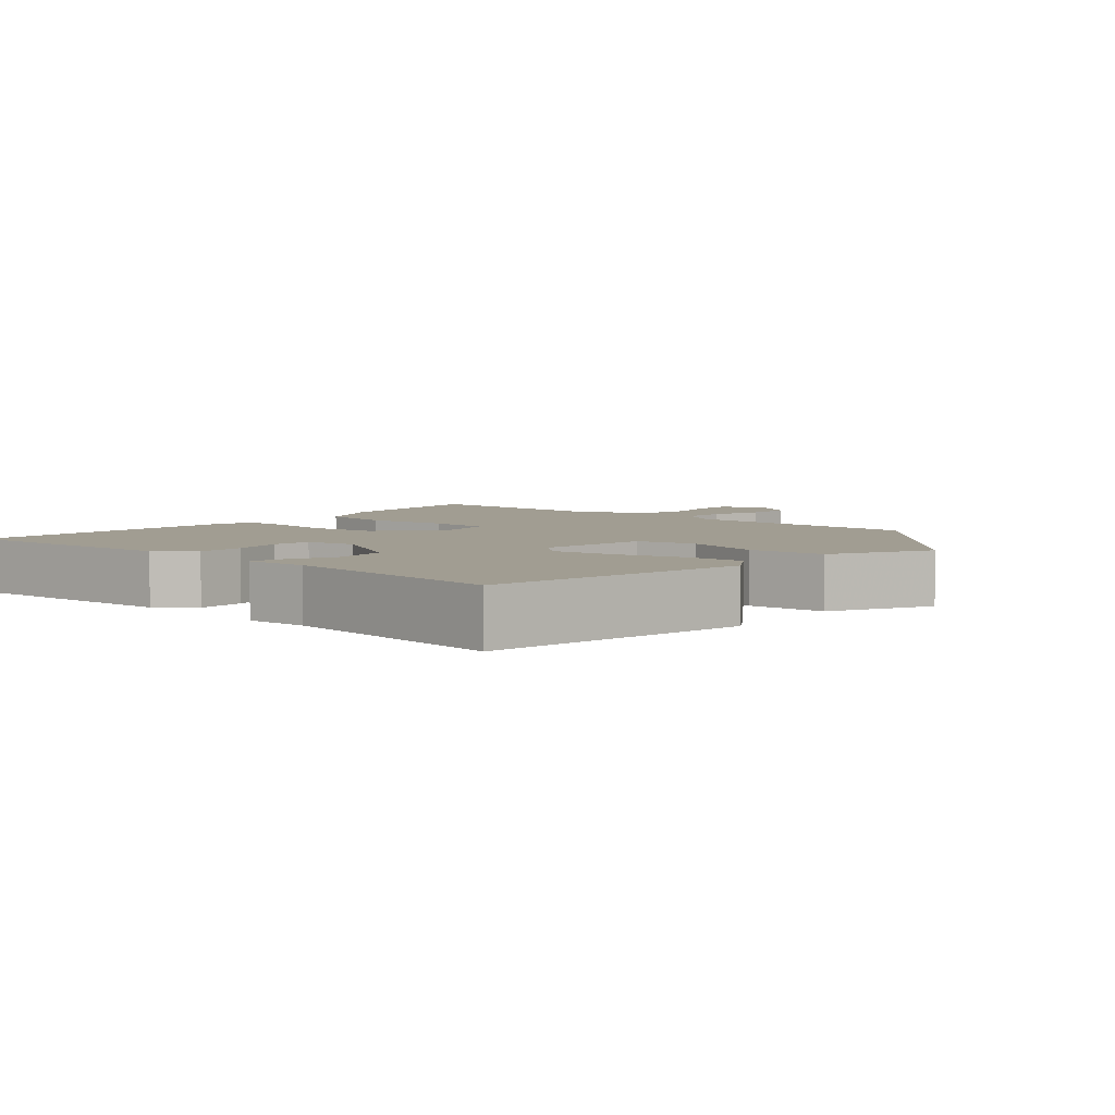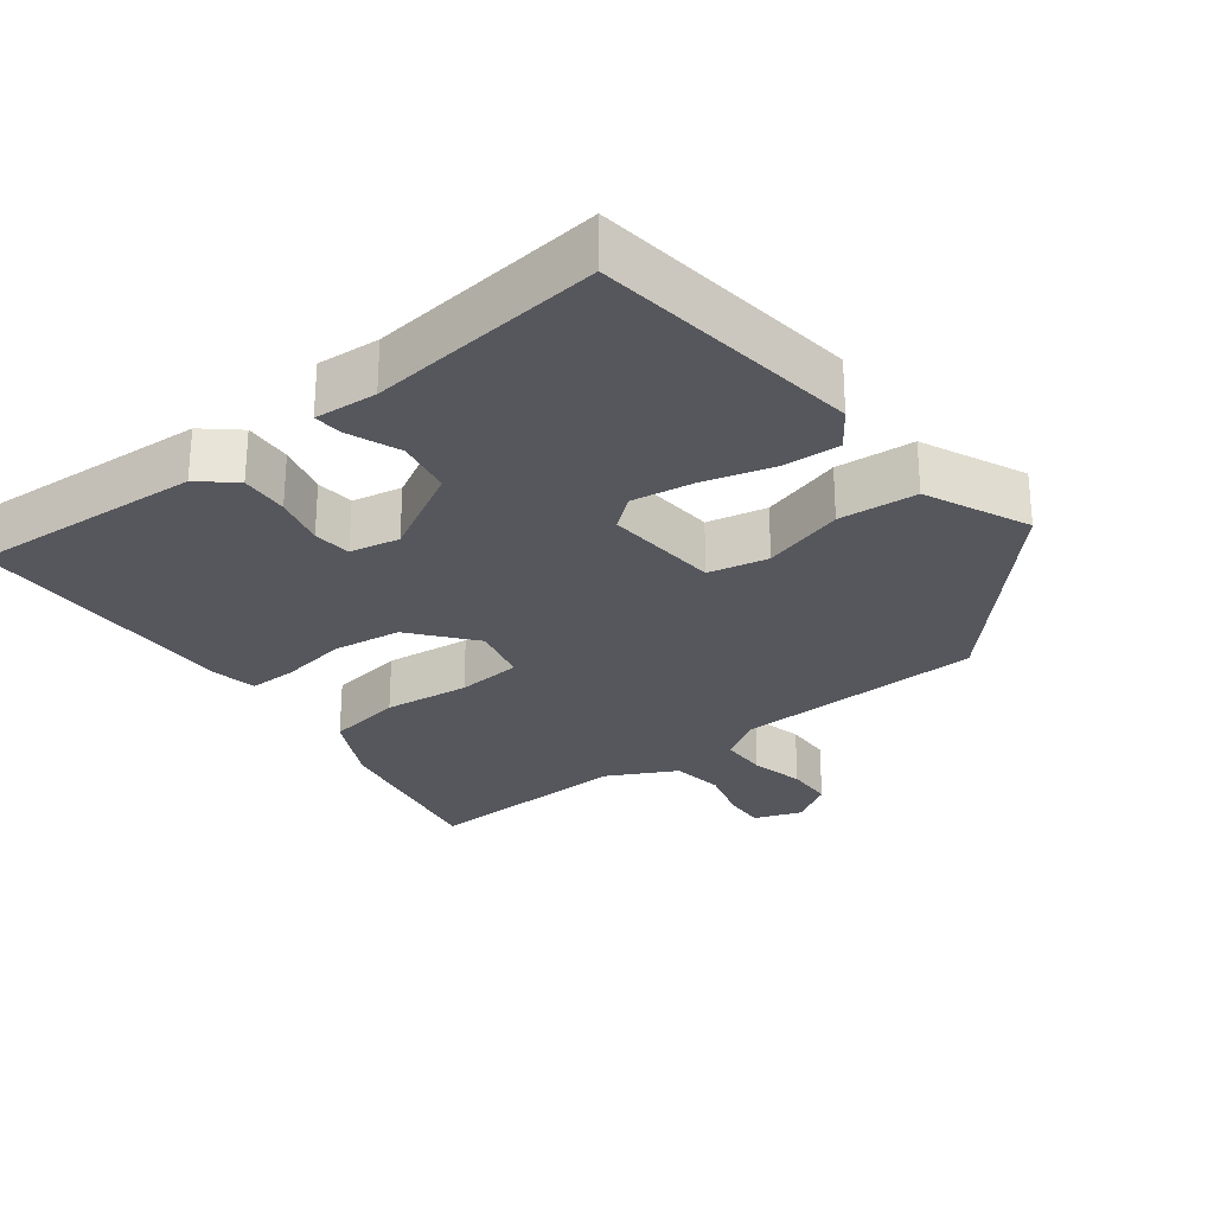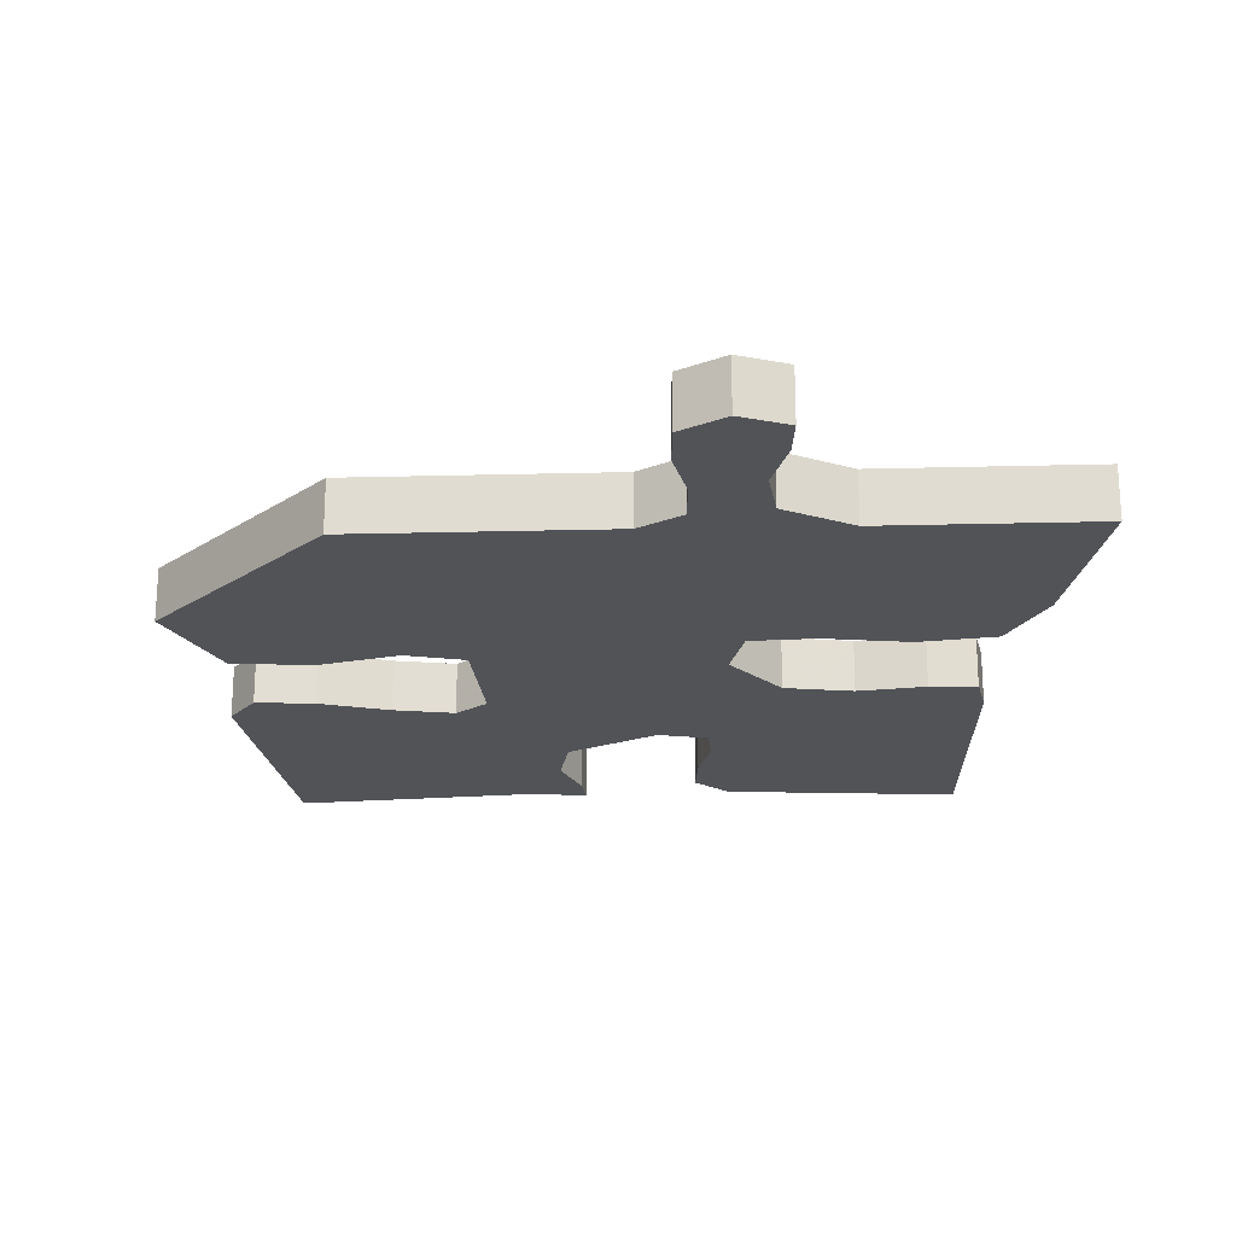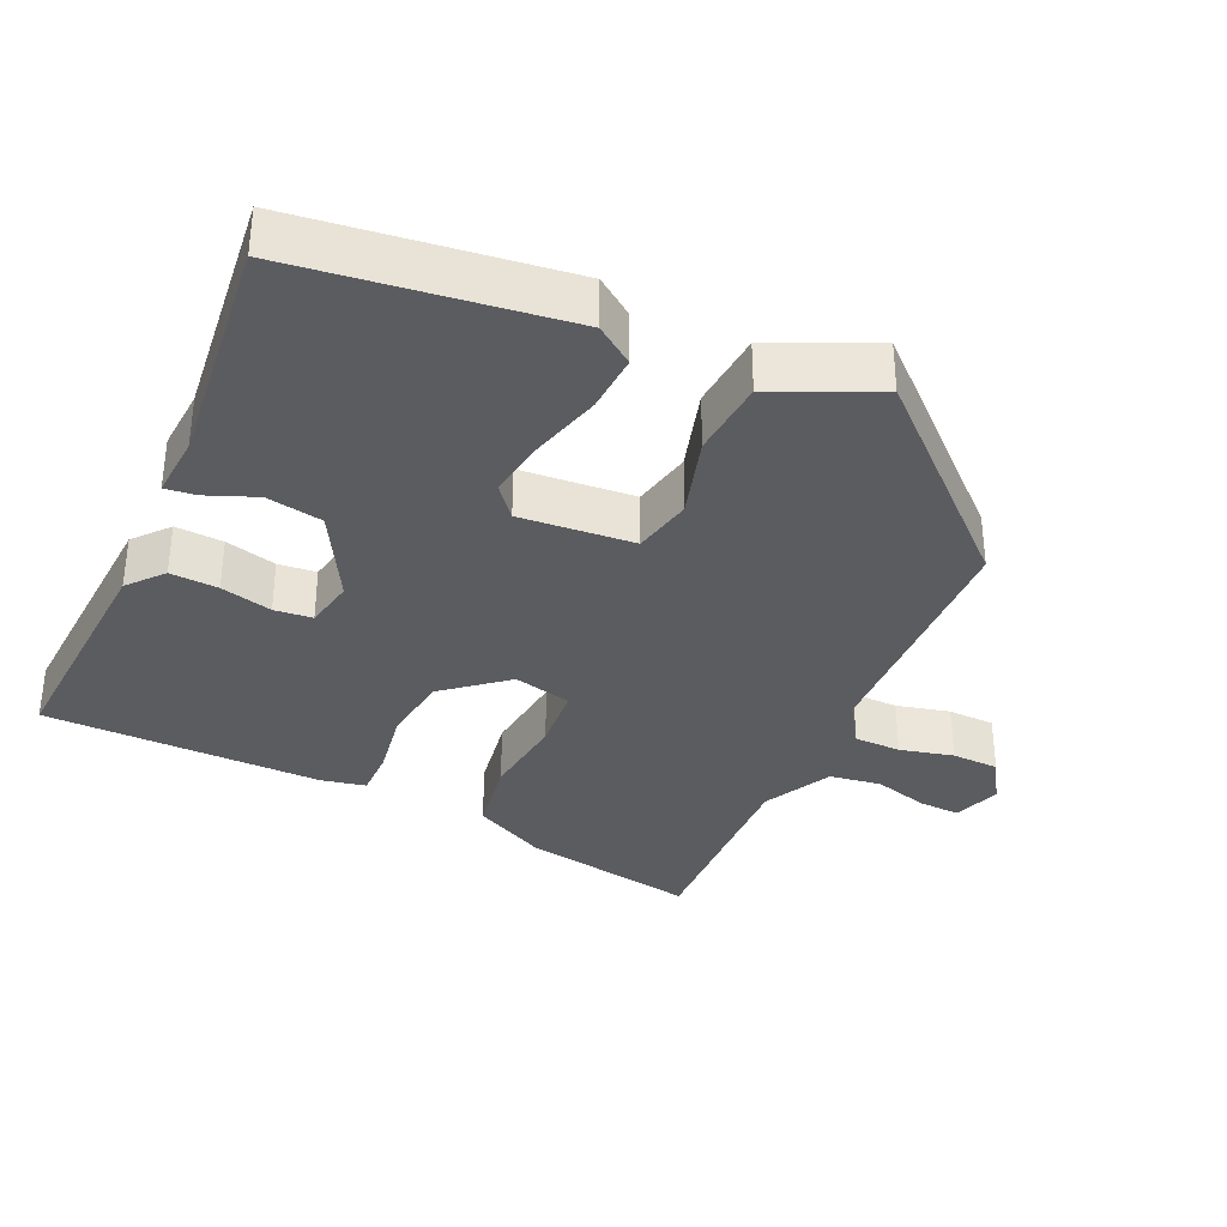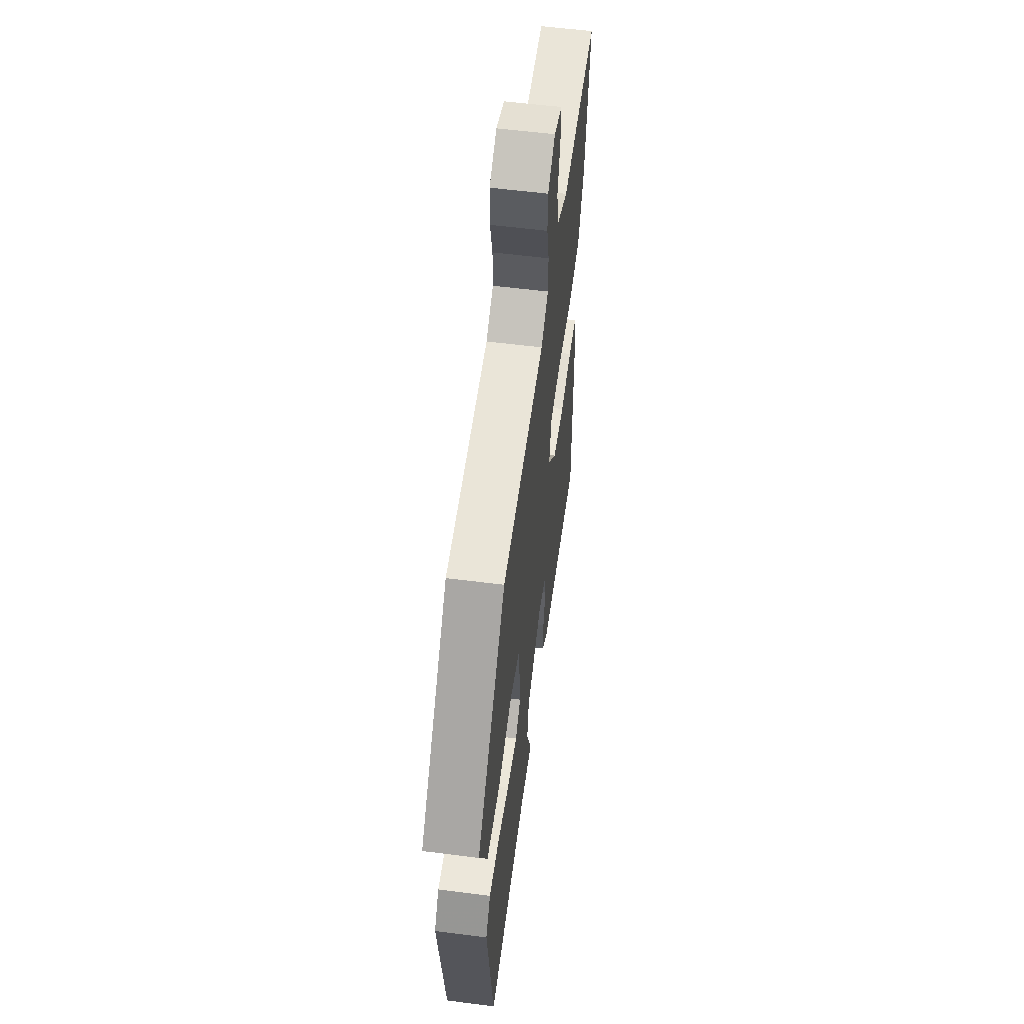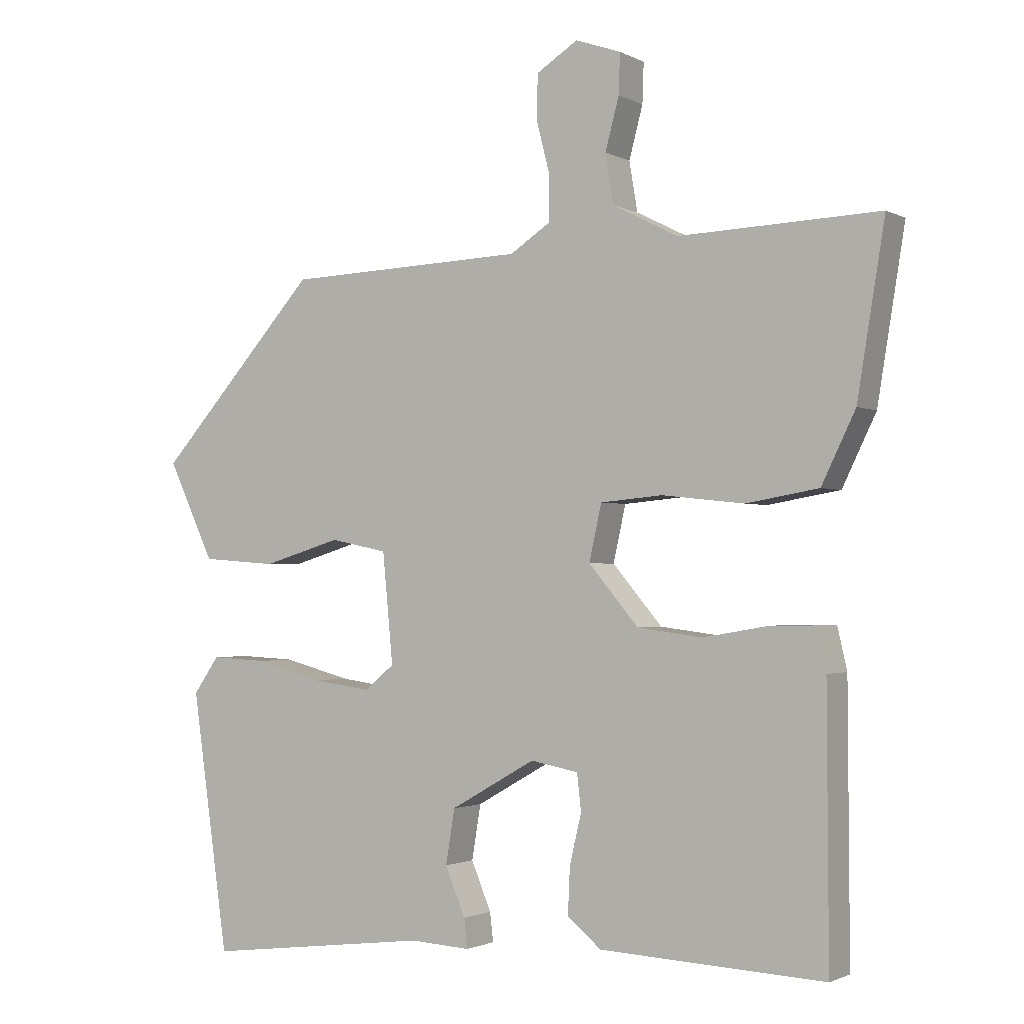
<metadata>
{"format":"obj","ext":"obj","renderer":"f3d","projection":"perspective","resolution":1024,"background":"white","views":[{"elev":4.7,"azim":-138.1,"up":"+Y"},{"elev":-27.6,"azim":-143.2,"up":"+Y"},{"elev":-22.0,"azim":0.4,"up":"+Y"},{"elev":-35.1,"azim":-115.2,"up":"+Y"},{"elev":56.3,"azim":-82.3,"up":"+Z"},{"elev":-1.7,"azim":30.0,"up":"+Z"}]}
</metadata>
<code>
v 0.572 0.07 0.499
v 0.532 0.07 0.254
v 0.483 0.07 0.153
v 0.378 0.07 0.135
v 0.259 0.07 0.148
v 0.169 0.07 0.14
v 0.151 0.07 0.059
v 0.223 0.07 -0.026
v 0.318 0.07 -0.038
v 0.411 0.07 -0.022
v 0.476 0.07 -0.021
v 0.49 0.07 -0.082
v 0.492 0.07 -0.469
v 0.167 0.07 -0.453
v 0.118 0.07 -0.412
v 0.121 0.07 -0.345
v 0.138 0.07 -0.273
v 0.132 0.07 -0.22
v 0.063 0.07 -0.207
v -0.06 0.07 -0.277
v -0.073 0.07 -0.356
v -0.044 0.07 -0.426
v -0.039 0.07 -0.468
v -0.126 0.07 -0.463
v -0.452 0.07 -0.503
v -0.505 0.07 -0.129
v -0.468 0.07 -0.076
v -0.387 0.07 -0.08
v -0.289 0.07 -0.106
v -0.205 0.07 -0.118
v -0.162 0.07 -0.082
v -0.177 0.07 0.077
v -0.26 0.07 0.094
v -0.373 0.07 0.06
v -0.482 0.07 0.068
v -0.549 0.07 0.21
v -0.316 0.07 0.469
v 0.031 0.07 0.482
v 0.09 0.07 0.521
v 0.09 0.07 0.586
v 0.071 0.07 0.66
v 0.072 0.07 0.726
v 0.132 0.07 0.764
v 0.198 0.07 0.741
v 0.196 0.07 0.683
v 0.176 0.07 0.608
v 0.188 0.07 0.536
v 0.283 0.07 0.488
v 0.572 0 0.499
v 0.532 0 0.254
v 0.483 0 0.153
v 0.378 0 0.135
v 0.259 0 0.148
v 0.169 0 0.14
v 0.151 0 0.059
v 0.223 0 -0.026
v 0.318 0 -0.038
v 0.411 0 -0.022
v 0.476 0 -0.021
v 0.49 0 -0.082
v 0.492 0 -0.469
v 0.167 0 -0.453
v 0.118 0 -0.412
v 0.121 0 -0.345
v 0.138 0 -0.273
v 0.132 0 -0.22
v 0.063 0 -0.207
v -0.06 0 -0.277
v -0.073 0 -0.356
v -0.044 0 -0.426
v -0.039 0 -0.468
v -0.126 0 -0.463
v -0.452 0 -0.503
v -0.505 0 -0.129
v -0.468 0 -0.076
v -0.387 0 -0.08
v -0.289 0 -0.106
v -0.205 0 -0.118
v -0.162 0 -0.082
v -0.177 0 0.077
v -0.26 0 0.094
v -0.373 0 0.06
v -0.482 0 0.068
v -0.549 0 0.21
v -0.316 0 0.469
v 0.031 0 0.482
v 0.09 0 0.521
v 0.09 0 0.586
v 0.071 0 0.66
v 0.072 0 0.726
v 0.132 0 0.764
v 0.198 0 0.741
v 0.196 0 0.683
v 0.176 0 0.608
v 0.188 0 0.536
v 0.283 0 0.488
f 44 45 46
f 43 44 46
f 42 43 46
f 41 42 46
f 40 41 46
f 39 40 46 47
f 38 39 47 48
f 37 38 48
f 36 37 48
f 35 36 48
f 34 35 48
f 33 34 48
f 27 28 29
f 26 27 29
f 25 26 29
f 24 25 29
f 24 29 30
f 23 24 30
f 22 23 30
f 21 22 30
f 20 21 30 31
f 15 16 17
f 14 15 17
f 13 14 17
f 12 13 17
f 11 12 17
f 10 11 17
f 9 10 17
f 8 9 17 18
f 7 8 18 19
f 3 4 5
f 2 3 5
f 1 2 5
f 48 1 5
f 48 5 6
f 32 33 48 6
f 20 31 32
f 19 20 32
f 7 19 32
f 6 7 32
f 94 93 92
f 94 92 91
f 94 91 90
f 94 90 89
f 94 89 88
f 95 94 88 87
f 96 95 87 86
f 96 86 85
f 96 85 84
f 96 84 83
f 96 83 82
f 96 82 81
f 77 76 75
f 77 75 74
f 77 74 73
f 77 73 72
f 78 77 72
f 78 72 71
f 78 71 70
f 78 70 69
f 79 78 69 68
f 65 64 63
f 65 63 62
f 65 62 61
f 65 61 60
f 65 60 59
f 65 59 58
f 65 58 57
f 66 65 57 56
f 67 66 56 55
f 53 52 51
f 53 51 50
f 53 50 49
f 53 49 96
f 54 53 96
f 54 96 81 80
f 80 79 68
f 80 68 67
f 80 67 55
f 80 55 54
f 1 49 50 2
f 2 50 51 3
f 3 51 52 4
f 4 52 53 5
f 5 53 54 6
f 6 54 55 7
f 7 55 56 8
f 8 56 57 9
f 9 57 58 10
f 10 58 59 11
f 11 59 60 12
f 12 60 61 13
f 13 61 62 14
f 14 62 63 15
f 15 63 64 16
f 16 64 65 17
f 17 65 66 18
f 18 66 67 19
f 19 67 68 20
f 20 68 69 21
f 21 69 70 22
f 22 70 71 23
f 23 71 72 24
f 24 72 73 25
f 25 73 74 26
f 26 74 75 27
f 27 75 76 28
f 28 76 77 29
f 29 77 78 30
f 30 78 79 31
f 31 79 80 32
f 32 80 81 33
f 33 81 82 34
f 34 82 83 35
f 35 83 84 36
f 36 84 85 37
f 37 85 86 38
f 38 86 87 39
f 39 87 88 40
f 40 88 89 41
f 41 89 90 42
f 42 90 91 43
f 43 91 92 44
f 44 92 93 45
f 45 93 94 46
f 46 94 95 47
f 47 95 96 48
f 48 96 49 1

</code>
